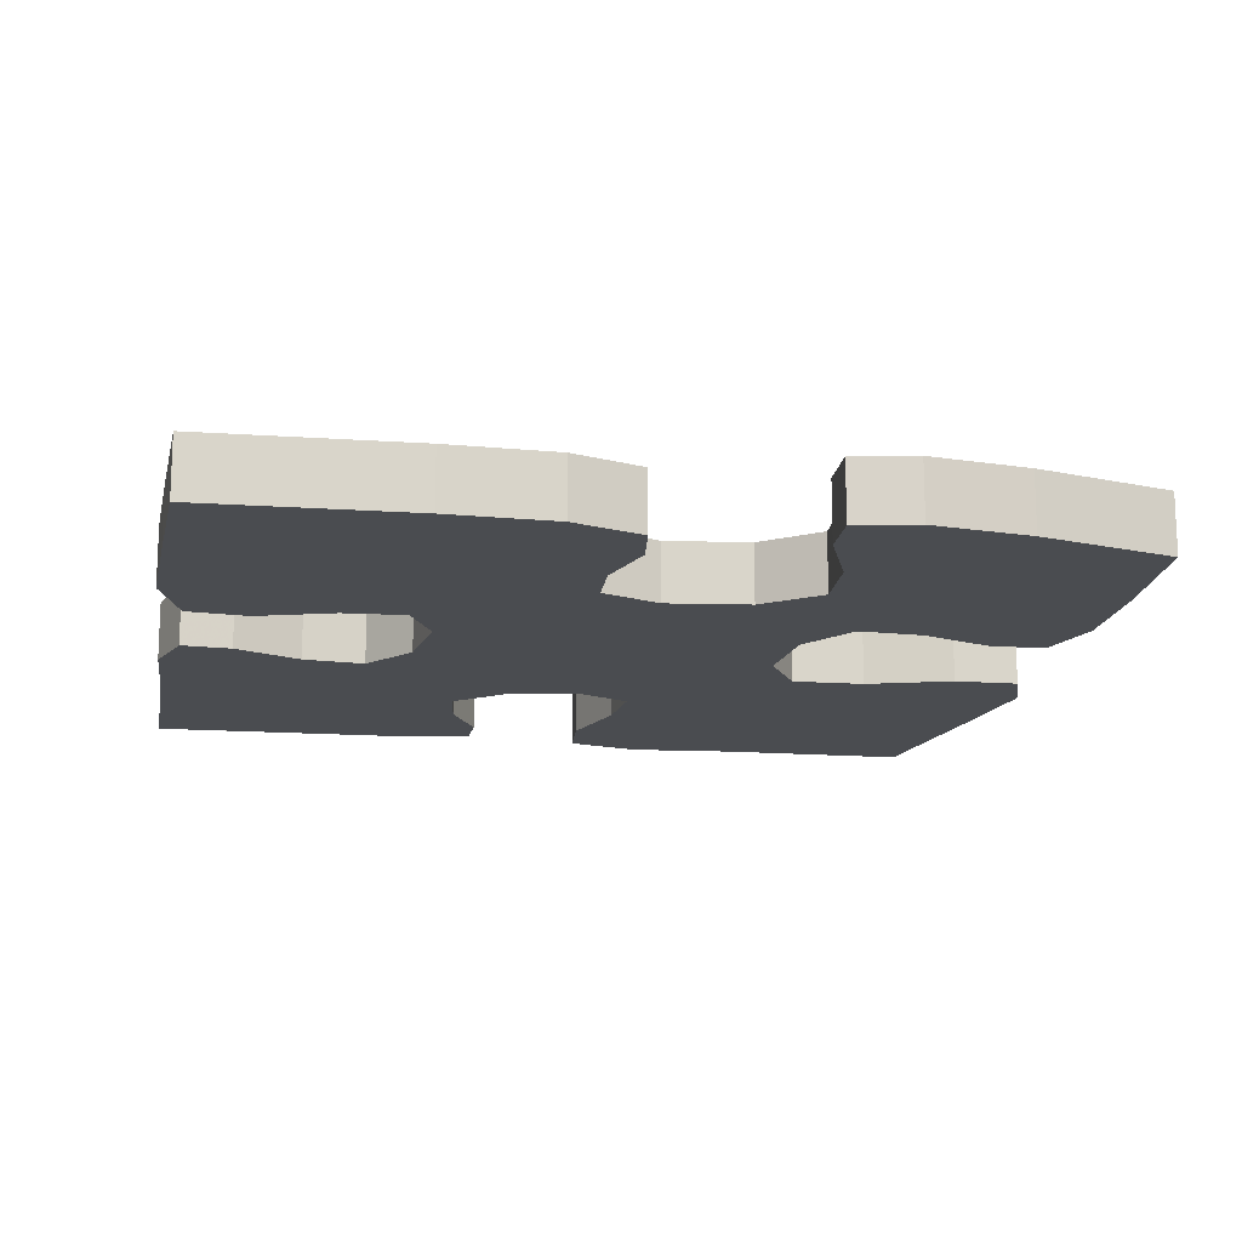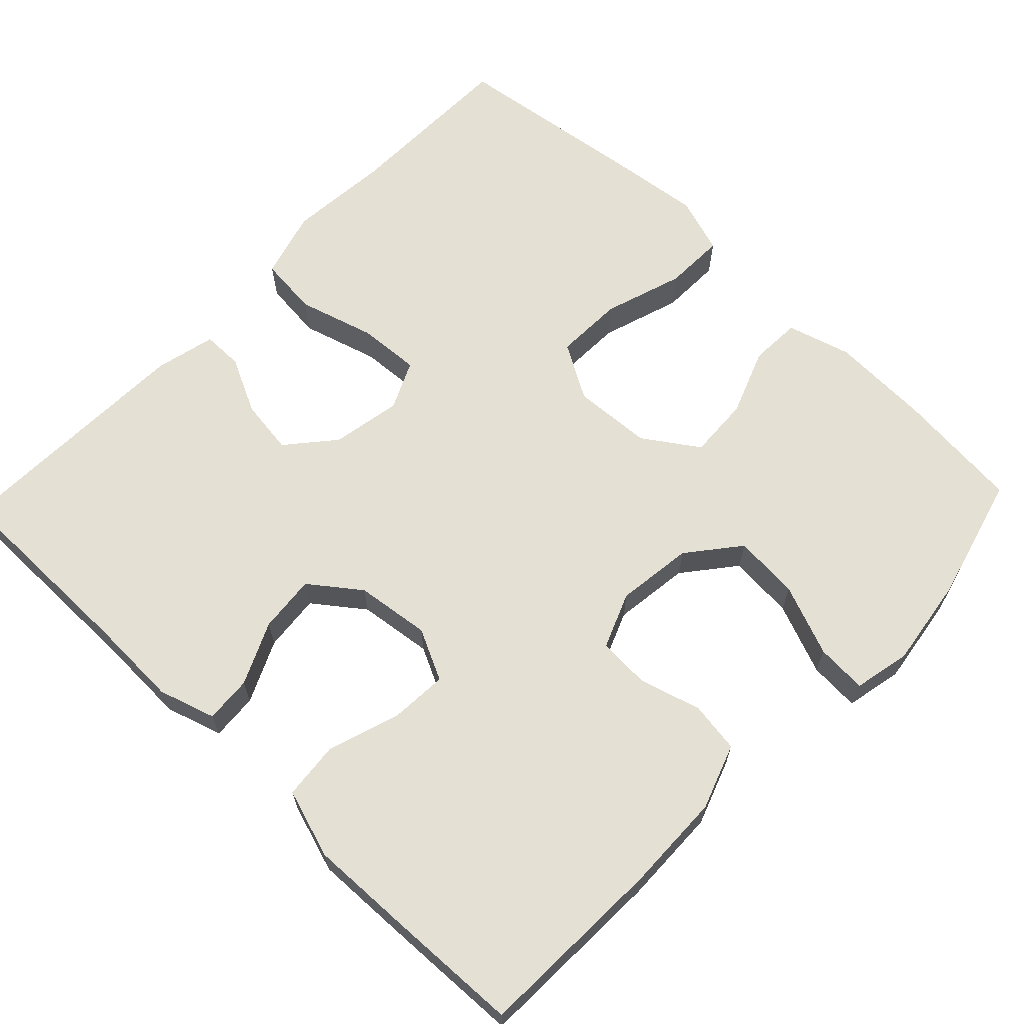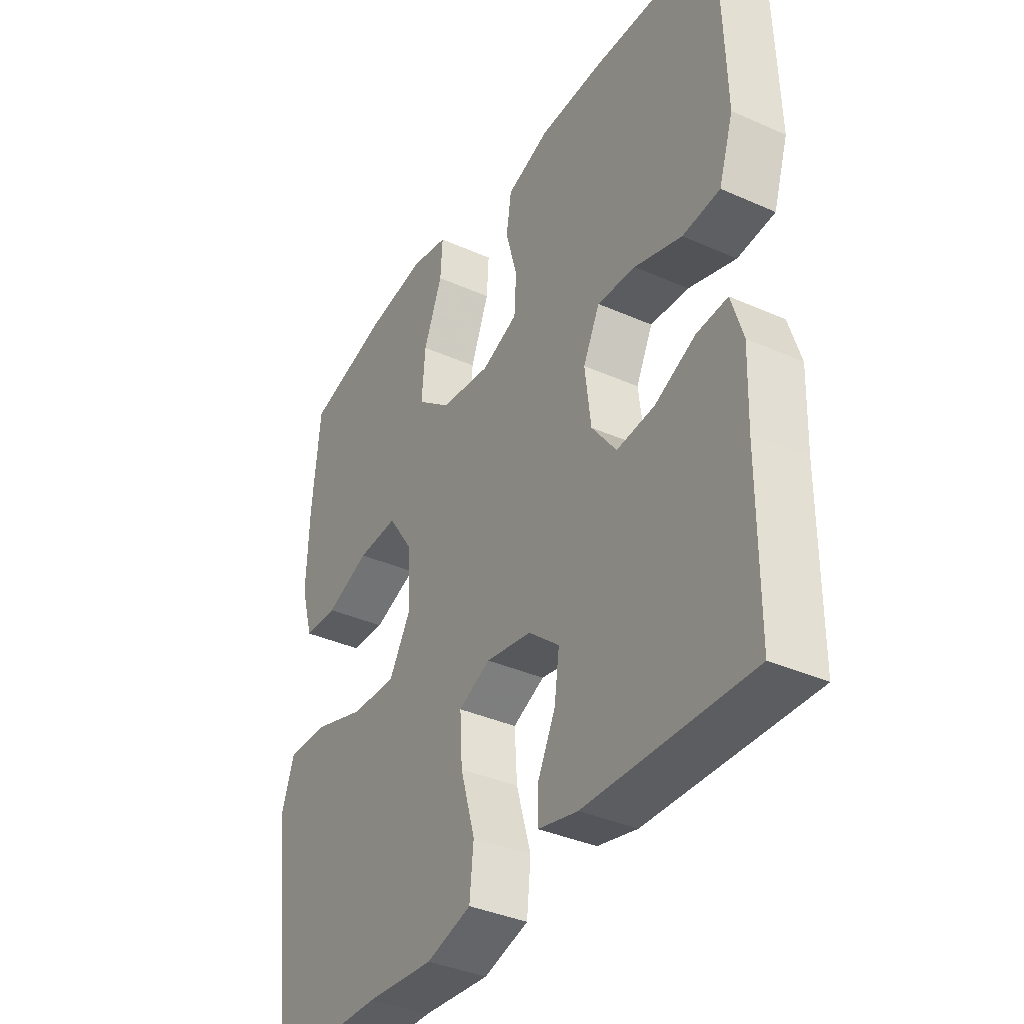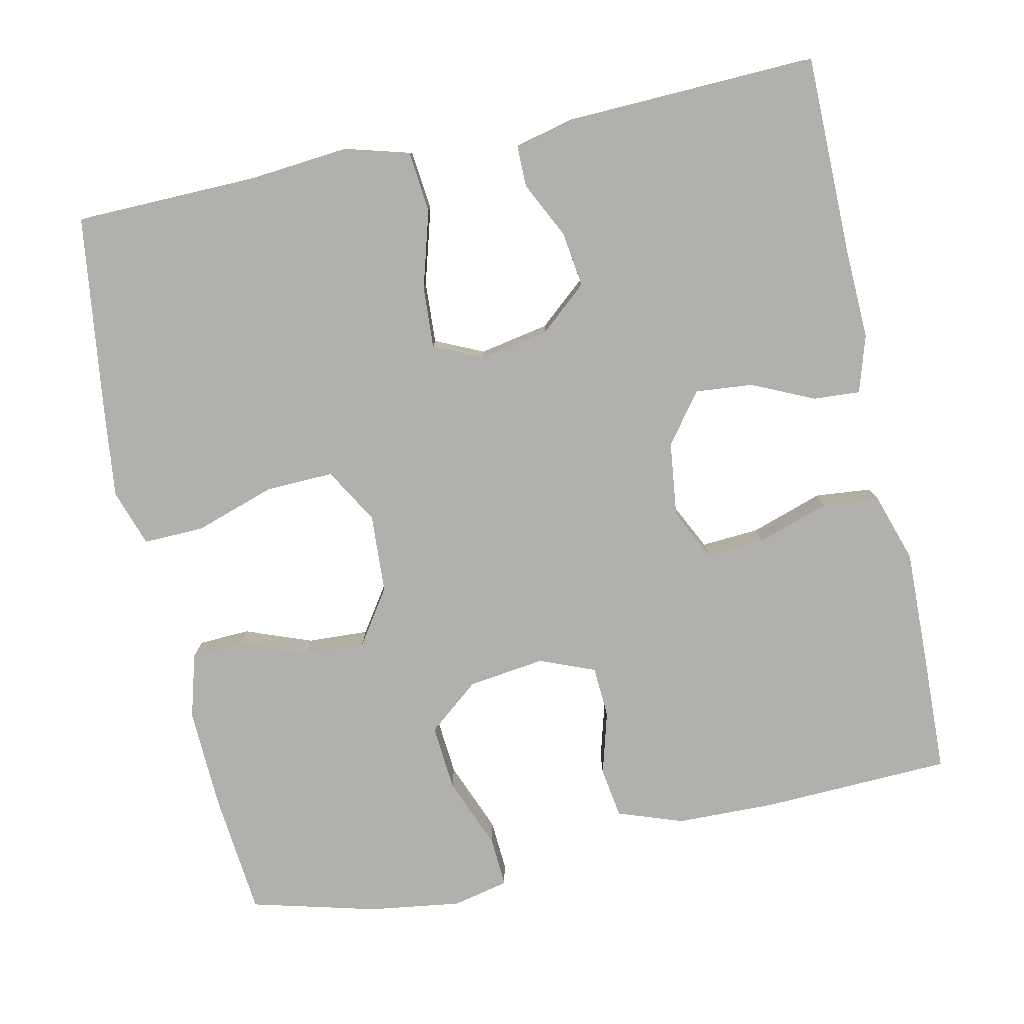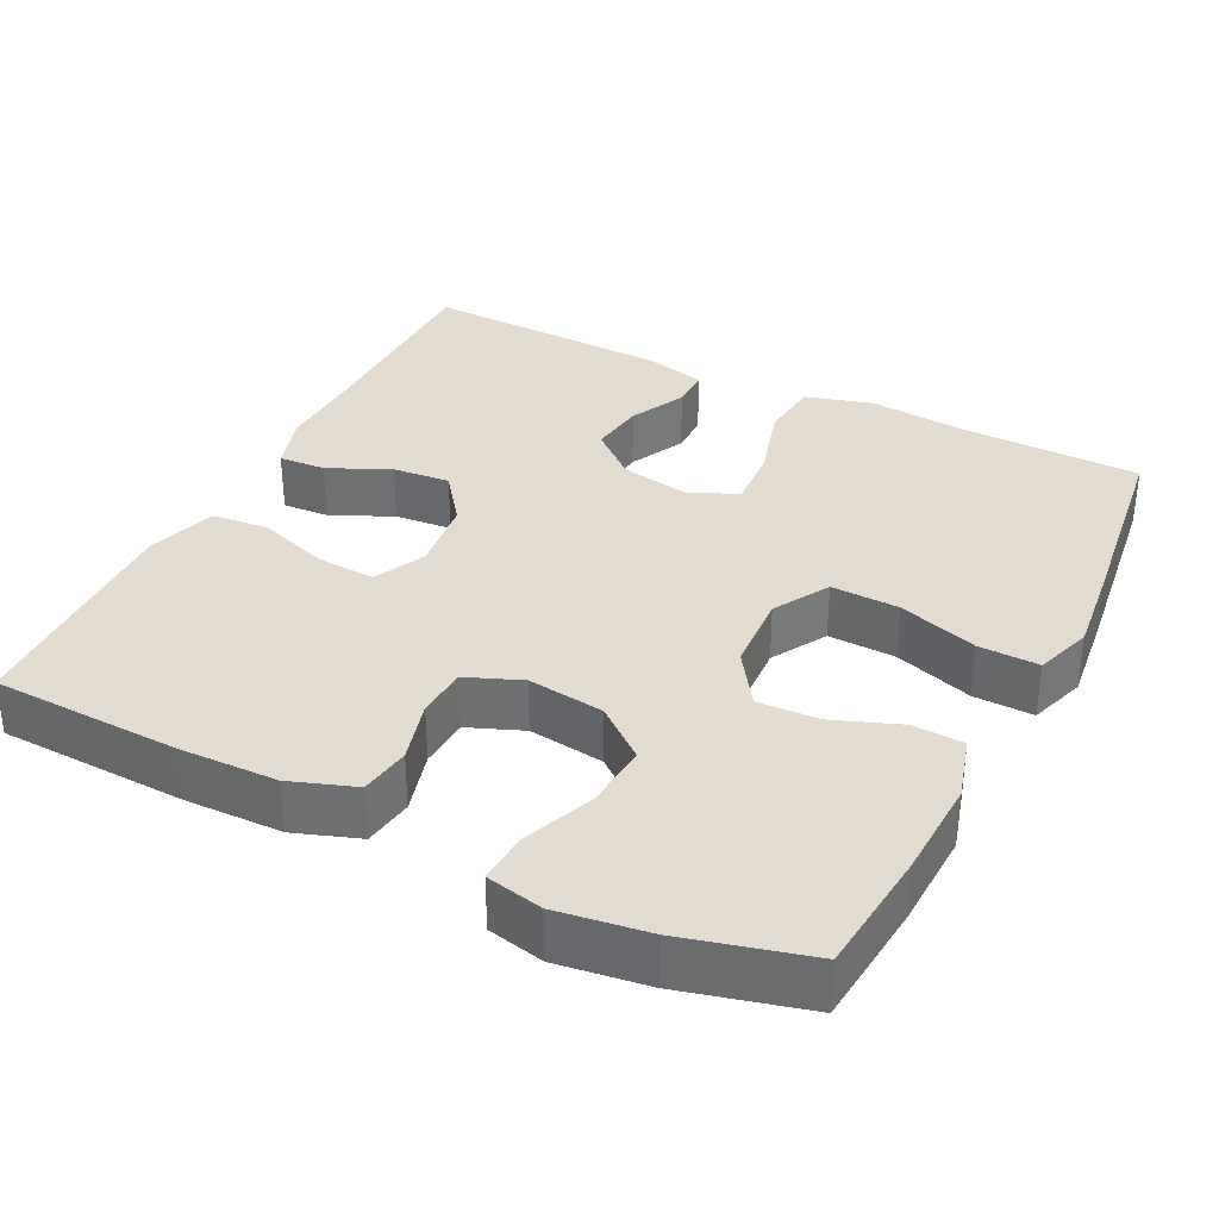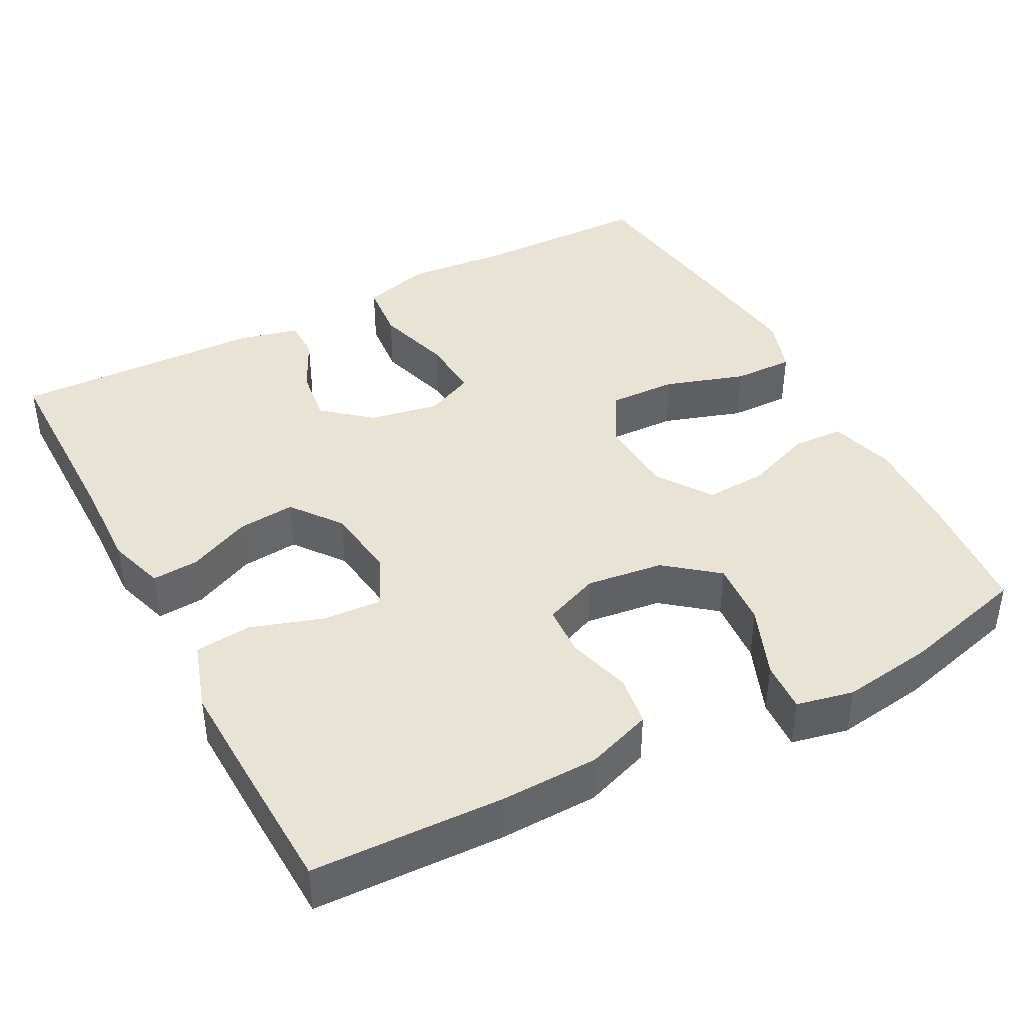
<metadata>
{"format":"obj","ext":"obj","renderer":"f3d","projection":"perspective","resolution":1024,"background":"white","views":[{"elev":-14.9,"azim":-10.6,"up":"+Y"},{"elev":65.3,"azim":-46.3,"up":"+Y"},{"elev":-37.2,"azim":-119.8,"up":"+Z"},{"elev":-78.7,"azim":-167.8,"up":"+Y"},{"elev":34.4,"azim":26.7,"up":"+Y"},{"elev":41.3,"azim":-28.0,"up":"+Y"}]}
</metadata>
<code>
v 0.5 0.07 0.5
v 0.516 0.07 0.337
v 0.521 0.07 0.206
v 0.497 0.07 0.122
v 0.43 0.07 0.119
v 0.343 0.07 0.152
v 0.263 0.07 0.156
v 0.215 0.07 0.085
v 0.209 0.07 -0.018
v 0.251 0.07 -0.09
v 0.34 0.07 -0.087
v 0.444 0.07 -0.053
v 0.523 0.07 -0.051
v 0.548 0.07 -0.125
v 0.534 0.07 -0.244
v 0.5 0.07 -0.5
v 0.27 0.07 -0.504
v 0.137 0.07 -0.516
v 0.048 0.07 -0.491
v 0.04 0.07 -0.413
v 0.069 0.07 -0.313
v 0.074 0.07 -0.232
v 0.011 0.07 -0.203
v -0.08 0.07 -0.22
v -0.141 0.07 -0.272
v -0.131 0.07 -0.344
v -0.095 0.07 -0.417
v -0.095 0.07 -0.47
v -0.174 0.07 -0.489
v -0.5 0.07 -0.5
v -0.501 0.07 -0.24
v -0.505 0.07 -0.122
v -0.482 0.07 -0.048
v -0.421 0.07 -0.052
v -0.34 0.07 -0.089
v -0.265 0.07 -0.096
v -0.216 0.07 -0.031
v -0.204 0.07 0.066
v -0.237 0.07 0.133
v -0.313 0.07 0.128
v -0.407 0.07 0.097
v -0.481 0.07 0.104
v -0.51 0.07 0.194
v -0.506 0.07 0.332
v -0.5 0.07 0.5
v -0.252 0.07 0.509
v -0.124 0.07 0.506
v -0.039 0.07 0.476
v -0.029 0.07 0.41
v -0.052 0.07 0.328
v -0.048 0.07 0.261
v 0.024 0.07 0.232
v 0.124 0.07 0.245
v 0.191 0.07 0.299
v 0.184 0.07 0.385
v 0.147 0.07 0.478
v 0.143 0.07 0.544
v 0.217 0.07 0.56
v 0.336 0.07 0.543
v 0.5 0 0.5
v 0.516 0 0.337
v 0.521 0 0.206
v 0.497 0 0.122
v 0.43 0 0.119
v 0.343 0 0.152
v 0.263 0 0.156
v 0.215 0 0.085
v 0.209 0 -0.018
v 0.251 0 -0.09
v 0.34 0 -0.087
v 0.444 0 -0.053
v 0.523 0 -0.051
v 0.548 0 -0.125
v 0.534 0 -0.244
v 0.5 0 -0.5
v 0.27 0 -0.504
v 0.137 0 -0.516
v 0.048 0 -0.491
v 0.04 0 -0.413
v 0.069 0 -0.313
v 0.074 0 -0.232
v 0.011 0 -0.203
v -0.08 0 -0.22
v -0.141 0 -0.272
v -0.131 0 -0.344
v -0.095 0 -0.417
v -0.095 0 -0.47
v -0.174 0 -0.489
v -0.5 0 -0.5
v -0.501 0 -0.24
v -0.505 0 -0.122
v -0.482 0 -0.048
v -0.421 0 -0.052
v -0.34 0 -0.089
v -0.265 0 -0.096
v -0.216 0 -0.031
v -0.204 0 0.066
v -0.237 0 0.133
v -0.313 0 0.128
v -0.407 0 0.097
v -0.481 0 0.104
v -0.51 0 0.194
v -0.506 0 0.332
v -0.5 0 0.5
v -0.252 0 0.509
v -0.124 0 0.506
v -0.039 0 0.476
v -0.029 0 0.41
v -0.052 0 0.328
v -0.048 0 0.261
v 0.024 0 0.232
v 0.124 0 0.245
v 0.191 0 0.299
v 0.184 0 0.385
v 0.147 0 0.478
v 0.143 0 0.544
v 0.217 0 0.56
v 0.336 0 0.543
f 55 56 57 58
f 54 55 58 59
f 47 48 49 50
f 47 50 51
f 46 47 51
f 45 46 51
f 44 45 51
f 43 44 51 52
f 40 41 42 43
f 39 40 43 52
f 32 33 34 35
f 31 32 35 36
f 30 31 36
f 29 30 36 37
f 26 27 28 29
f 25 26 29 37
f 18 19 20 21
f 17 18 21 22
f 16 17 22
f 15 16 22
f 14 15 22 23
f 11 12 13 14
f 10 11 14 23
f 3 4 5 6
f 3 6 7
f 2 3 7
f 54 59 1 2
f 53 54 2 7
f 38 39 52 53
f 38 53 7 8
f 24 25 37 38
f 24 38 8 9
f 9 10 23 24
f 117 116 115 114
f 118 117 114 113
f 109 108 107 106
f 110 109 106
f 110 106 105
f 110 105 104
f 110 104 103
f 111 110 103 102
f 102 101 100 99
f 111 102 99 98
f 94 93 92 91
f 95 94 91 90
f 95 90 89
f 96 95 89 88
f 88 87 86 85
f 96 88 85 84
f 80 79 78 77
f 81 80 77 76
f 81 76 75
f 81 75 74
f 82 81 74 73
f 73 72 71 70
f 82 73 70 69
f 65 64 63 62
f 66 65 62
f 66 62 61
f 61 60 118 113
f 66 61 113 112
f 112 111 98 97
f 67 66 112 97
f 97 96 84 83
f 68 67 97 83
f 83 82 69 68
f 1 60 61 2
f 2 61 62 3
f 3 62 63 4
f 4 63 64 5
f 5 64 65 6
f 6 65 66 7
f 7 66 67 8
f 8 67 68 9
f 9 68 69 10
f 10 69 70 11
f 11 70 71 12
f 12 71 72 13
f 13 72 73 14
f 14 73 74 15
f 15 74 75 16
f 16 75 76 17
f 17 76 77 18
f 18 77 78 19
f 19 78 79 20
f 20 79 80 21
f 21 80 81 22
f 22 81 82 23
f 23 82 83 24
f 24 83 84 25
f 25 84 85 26
f 26 85 86 27
f 27 86 87 28
f 28 87 88 29
f 29 88 89 30
f 30 89 90 31
f 31 90 91 32
f 32 91 92 33
f 33 92 93 34
f 34 93 94 35
f 35 94 95 36
f 36 95 96 37
f 37 96 97 38
f 38 97 98 39
f 39 98 99 40
f 40 99 100 41
f 41 100 101 42
f 42 101 102 43
f 43 102 103 44
f 44 103 104 45
f 45 104 105 46
f 46 105 106 47
f 47 106 107 48
f 48 107 108 49
f 49 108 109 50
f 50 109 110 51
f 51 110 111 52
f 52 111 112 53
f 53 112 113 54
f 54 113 114 55
f 55 114 115 56
f 56 115 116 57
f 57 116 117 58
f 58 117 118 59
f 59 118 60 1

</code>
